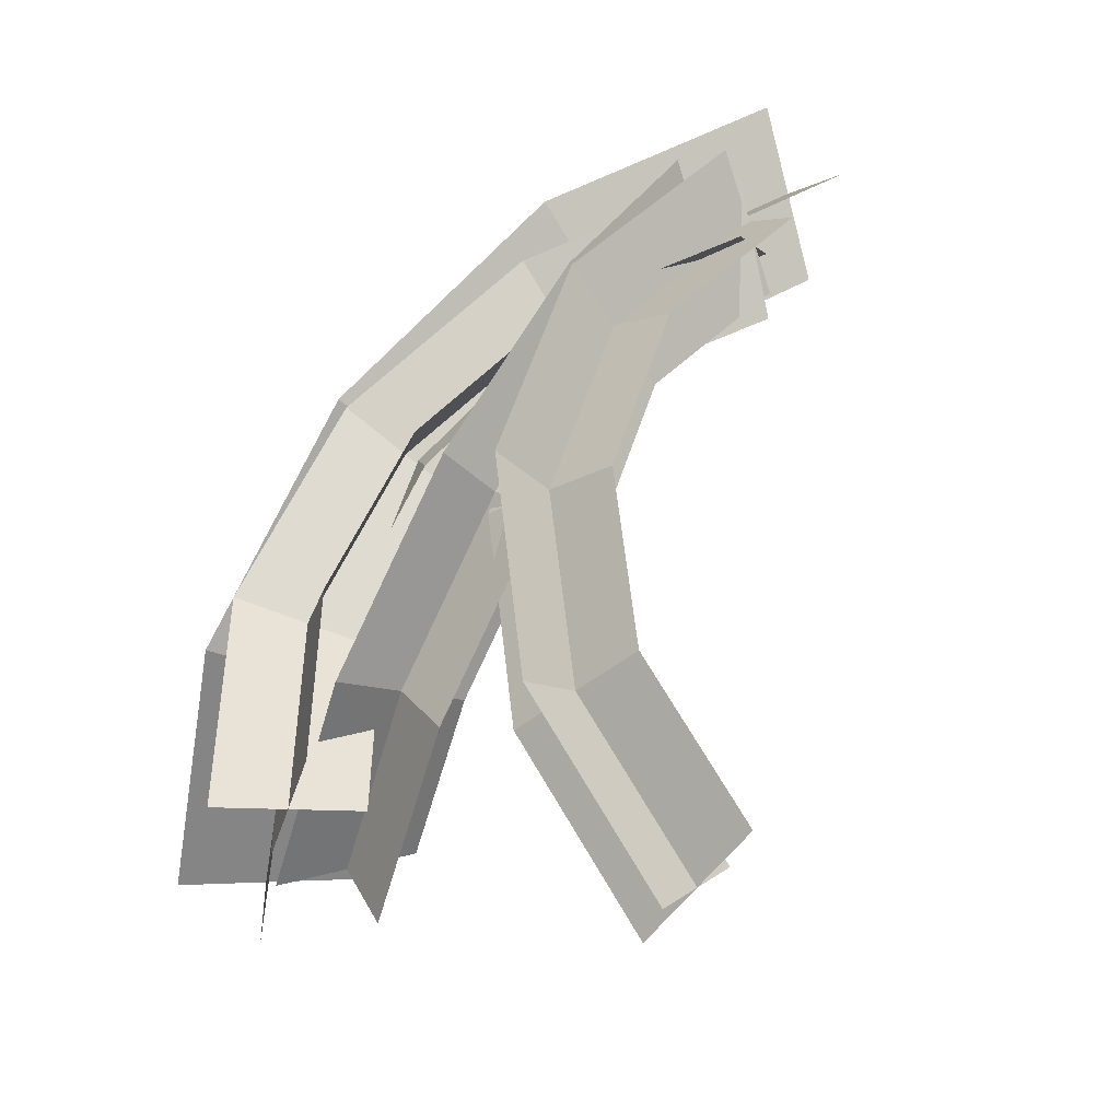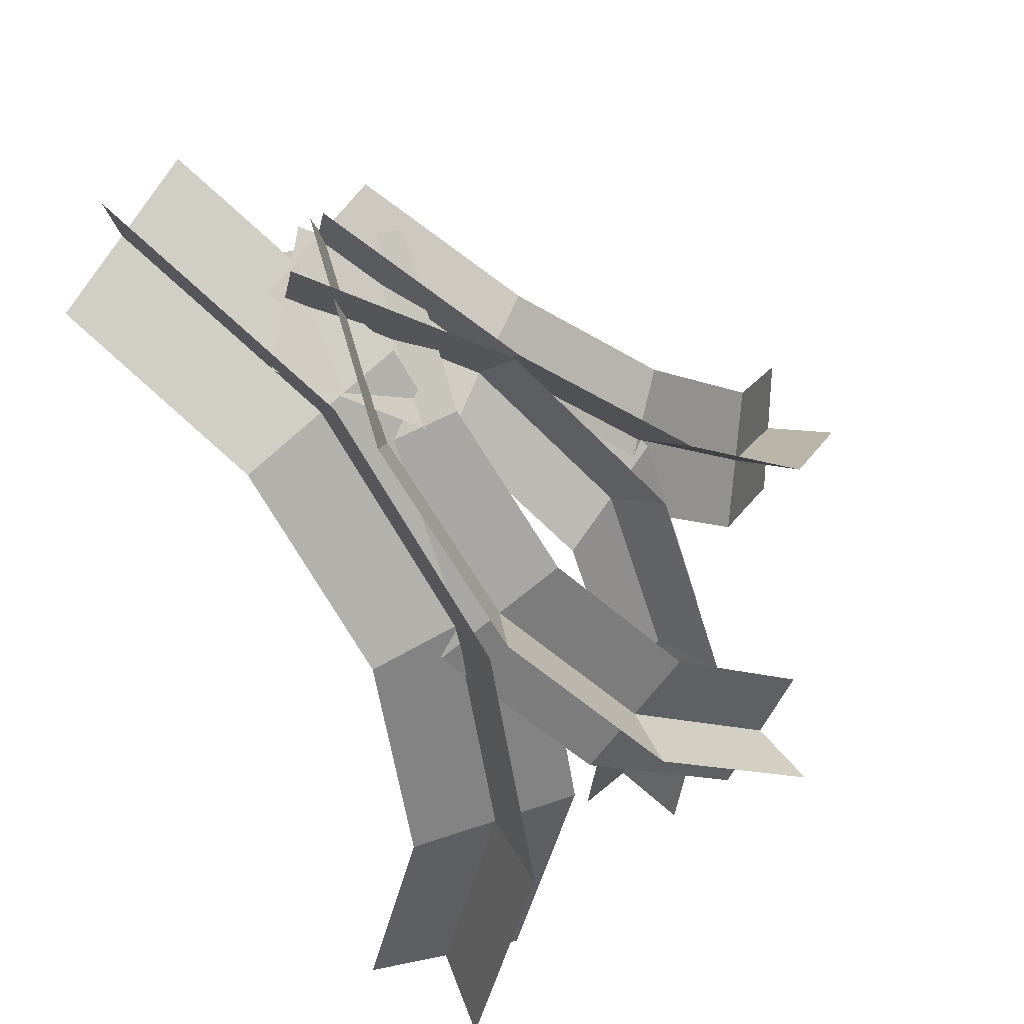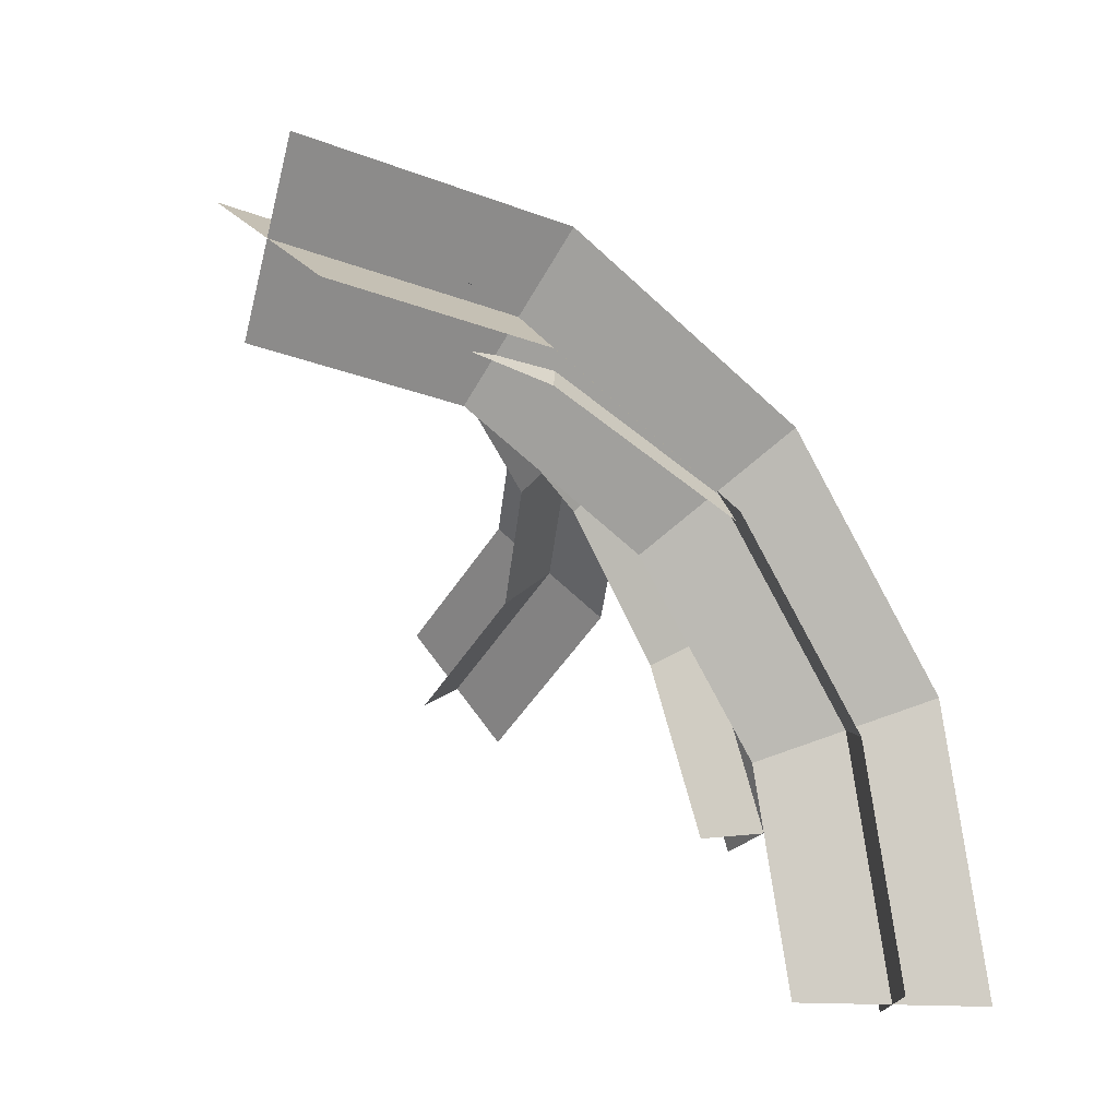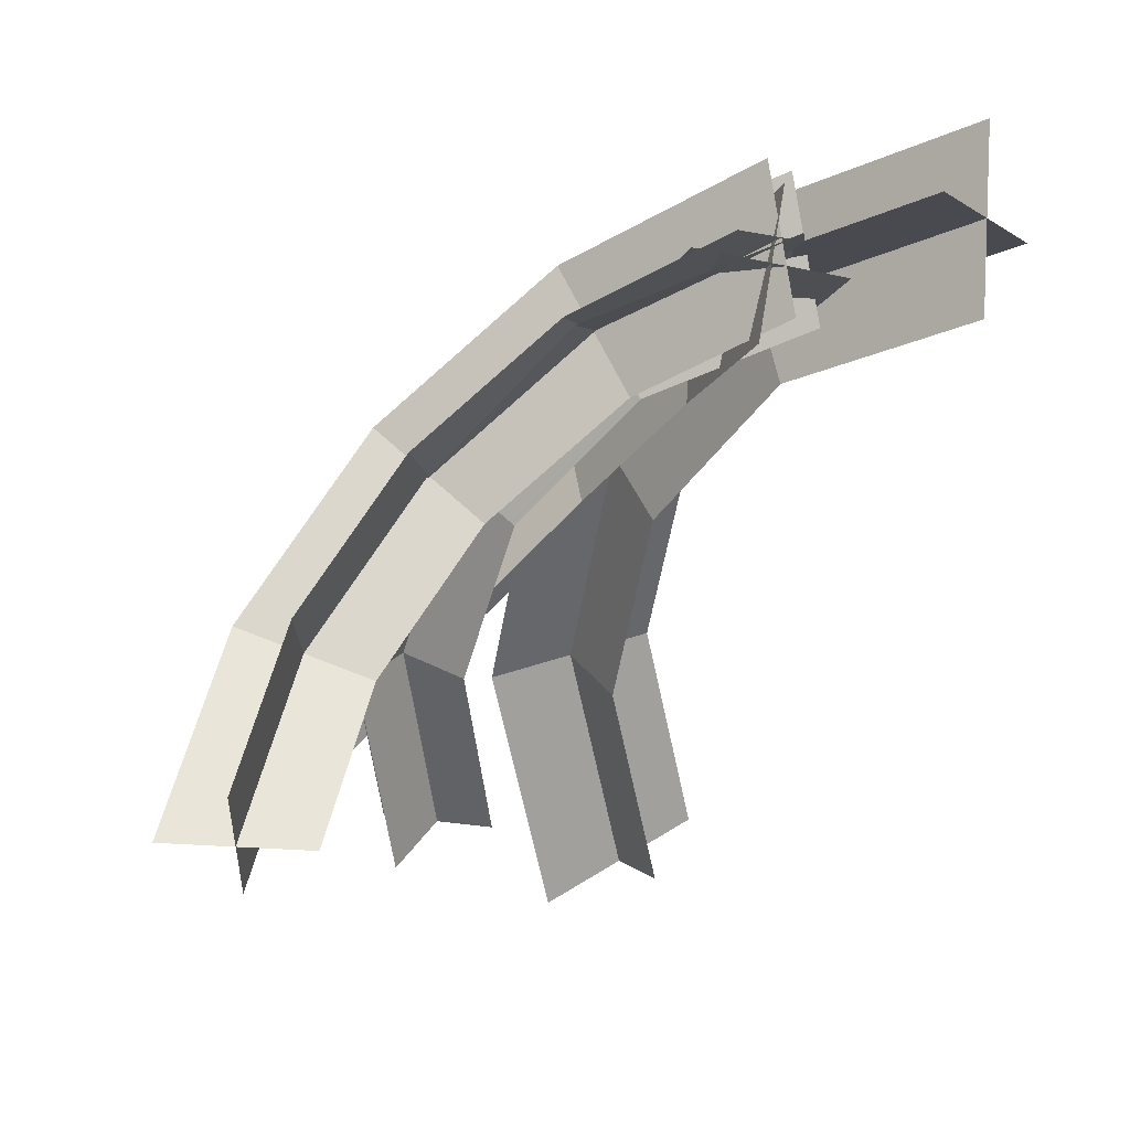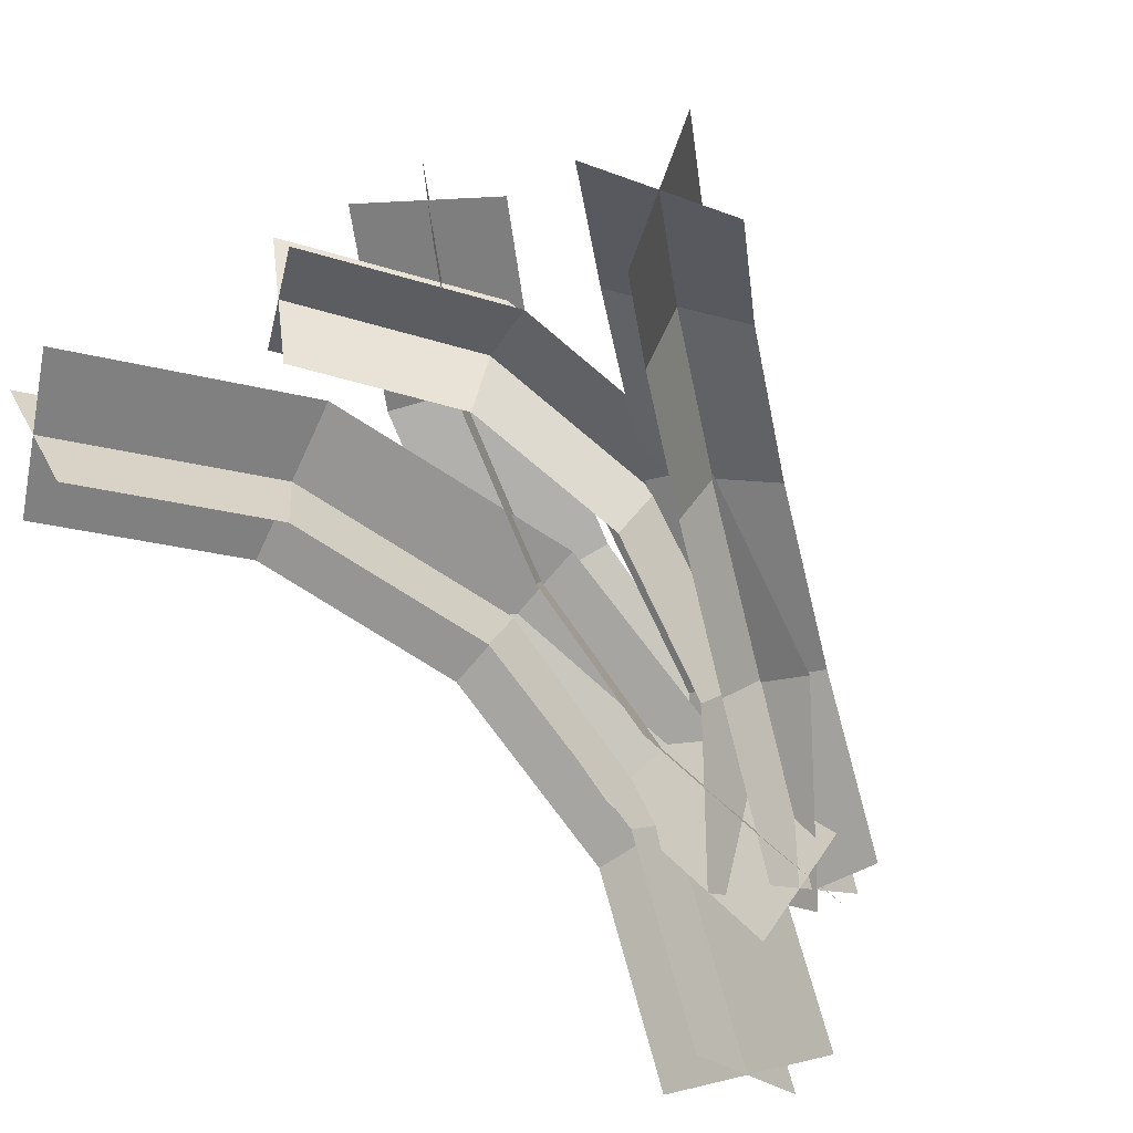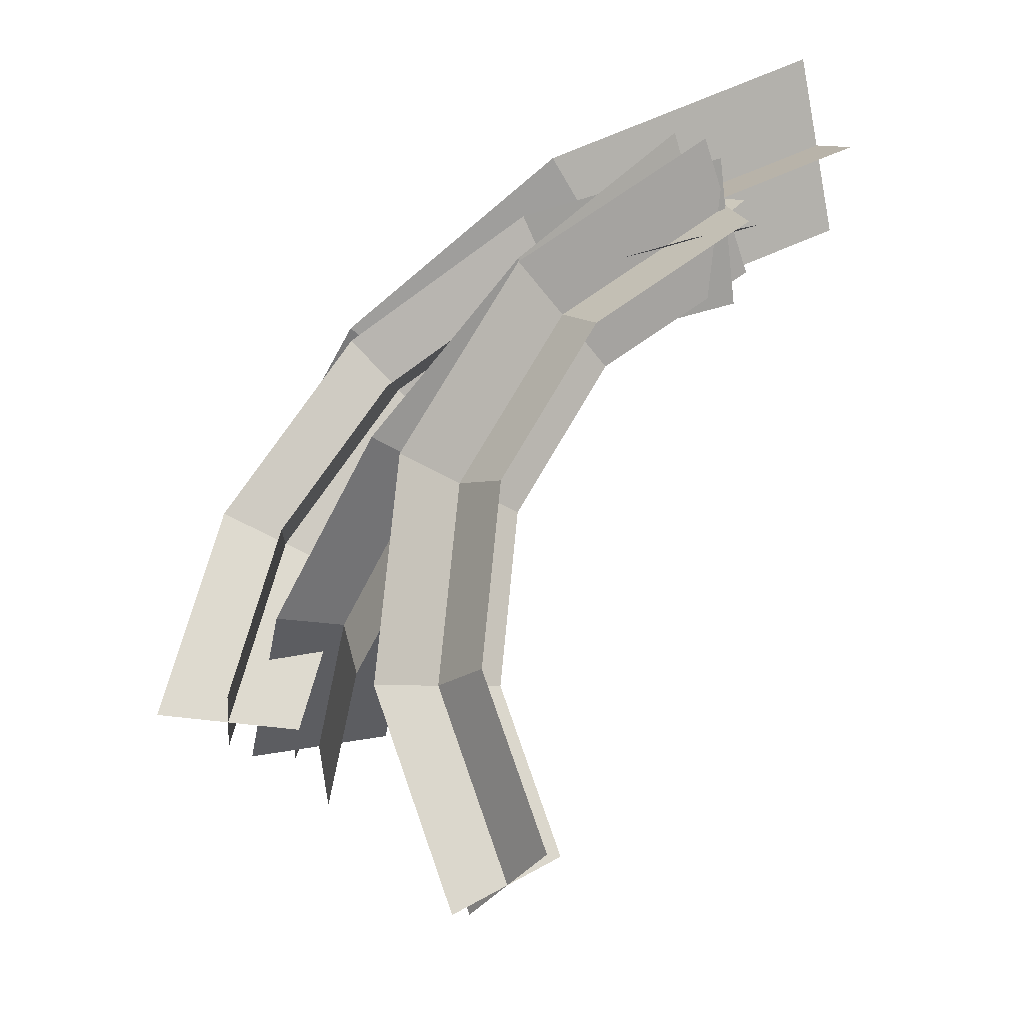
<metadata>
{"format":"obj","ext":"obj","renderer":"f3d","projection":"perspective","resolution":1024,"background":"white","views":[{"elev":10.9,"azim":54.9,"up":"+Y"},{"elev":61.2,"azim":-54.6,"up":"+Y"},{"elev":10.8,"azim":-124.4,"up":"+Y"},{"elev":8.5,"azim":123.1,"up":"+Y"},{"elev":-31.4,"azim":48.8,"up":"+Z"},{"elev":25.6,"azim":73.6,"up":"+Y"}]}
</metadata>
<code>
o NW_NATURE_HANGPLANTS_02
v 0.2049 -0.1414 0.6368
v -1.273 -1.419 1.499
v -1.715 -2.809 2.108
v -0.1329 -1.376 2.025
v -2.105 -4.576 2.892
v -0.9141 -3.116 1.899
v -1.411 -4.542 1.845
v -1.282 -4.819 2.686
v -0.661 -3.037 2.753
v -0.5649 0.2704 0.7693
v -0.4915 -1.787 1.316
v -0.9148 -1.008 2.208
v -1.462 -2.73 2.962
v -0.9193 0.09909 -1.164
v -0.9909 -0.3871 0.3376
v -0.1527 -0.3337 -1.231
v -0.2212 -0.7989 0.2051
v -0.4762 0.8726 -1.09
v -2.234 -4.299 2.051
v 0.2905 0.4399 -1.158
v -0.02985 -3.979 3.25
v 0.5285 -2.796 2.159
v 0.07315 -3.912 2.252
v 0.04405 -0.9299 0.7415
v 0.7121 -0.4717 -0.1561
v 0.3947 0.4823 -0.1454
v -0.1797 -1.651 1.686
v 0.08193 -2.502 2.504
v -0.7599 -1.044 2.24
v 1.128 -0.3326 0.9845
v 0.9645 0.2149 -0.1426
v -0.03289 0.09792 -0.1938
v 2.365 -2.13 2.139
v 2.654 -3.805 2.314
v 3.211 -3.049 1.955
v 0.2268 -1.407 2.077
v 0.4604 -4.189 2.786
v 0.05886 -2.536 2.618
v 1.029 -2.794 2.67
v 1.026 -0.3855 0.964
v 1.23 -1.443 2.023
v 0.1783 -0.3771 1.16
v 0.2179 -2.02 3.002
v -0.05558 -1.13 2.147
v -0.8841 -1.564 1.778
v 0.4835 -3.214 3.999
v 0.7808 -3.327 3.045
v -0.4212 -2.146 3.299
v 1.625 -1.165 1.795
v 1.641 -2.706 2.534
v 0.556 -0.03913 1.362
v 0.06781 -0.4109 -0.2279
v -0.03677 0.5528 0.03947
v 0.6893 -1.715 1.641
v 0.7678 -1.135 2.459
v 0.3161 -3.659 3.477
v -0.5571 -2.628 2.801
v 0.6916 -0.8447 0.7683
v 0.5356 -0.3208 -0.3103
v 1.167 -1.641 1.543
v 0.5979 -0.04465 1.37
v -0.4226 -0.04392 0.1239
v 0.05585 -0.5217 1.191
v 0.5597 -2.535 3.129
v 0.1621 -0.5567 1.154
v 0.7564 -1.552 2.123
v 1.875 -2.565 1.873
v 1.214 -1.076 2.374
v 0.4537 0.1858 -0.3124
v -0.4702 -0.1109 1.017
v 3.179 -3.41 2.572
v 2.686 -3.444 1.696
v 0.8765 0.1017 0.2222
v -0.6045 -0.6637 0.598
v 0.5257 -0.8681 0.7936
v 0.9482 -2.882 3.568
v 0.396 0.6336 -0.02615
v -0.4171 -3.703 2.716
v 2.131 -2.271 2.8
v 0.2303 -0.09117 -0.5237
f 2 4 3
f 4 2 1
f 4 2 3
f 2 4 1
f 5 7 13
f 7 5 13
f 3 9 19
f 9 3 4
f 9 3 19
f 3 9 4
f 11 12 6
f 12 11 10
f 12 11 6
f 11 12 10
f 6 13 7
f 13 6 12
f 13 6 7
f 6 13 12
f 15 1 2
f 1 15 20
f 1 15 2
f 15 1 20
f 17 10 11
f 10 17 18
f 10 17 11
f 17 10 18
f 16 18 17
f 18 16 17
f 8 19 9
f 19 8 9
f 14 20 15
f 20 14 15
f 21 23 64
f 23 21 64
f 24 26 25
f 26 24 25
f 28 29 27
f 70 27 29
f 29 28 27
f 27 70 29
f 30 32 31
f 32 30 31
f 50 35 34
f 35 50 34
f 38 39 78
f 39 38 41
f 39 38 78
f 38 39 41
f 36 41 38
f 41 36 40
f 41 36 38
f 36 41 40
f 43 45 44
f 74 44 45
f 45 43 44
f 44 74 45
f 48 47 46
f 47 48 46
f 47 48 28
f 29 28 48
f 48 47 28
f 28 29 48
f 35 50 33
f 66 33 50
f 50 35 33
f 33 66 50
f 52 53 75
f 53 52 75
f 54 55 22
f 55 54 51
f 55 54 22
f 54 55 51
f 76 57 43
f 45 43 57
f 57 76 43
f 43 45 57
f 60 61 58
f 77 58 61
f 61 60 58
f 58 77 61
f 63 40 36
f 40 63 69
f 40 63 36
f 63 40 69
f 22 64 23
f 64 22 55
f 64 22 23
f 22 64 55
f 49 65 30
f 32 30 65
f 65 49 30
f 30 32 65
f 33 66 49
f 65 49 66
f 66 33 49
f 49 65 66
f 67 68 60
f 61 60 68
f 68 67 60
f 60 61 68
f 62 69 63
f 69 62 63
f 27 70 24
f 26 24 70
f 70 27 24
f 24 26 70
f 79 72 71
f 72 79 71
f 44 74 42
f 80 42 74
f 74 44 42
f 42 80 74
f 75 51 54
f 51 75 53
f 51 75 54
f 75 51 53
f 57 76 56
f 76 57 56
f 58 77 59
f 77 58 59
f 37 78 39
f 78 37 39
f 72 79 67
f 68 67 79
f 79 72 67
f 67 68 79
f 42 80 73
f 80 42 73

</code>
